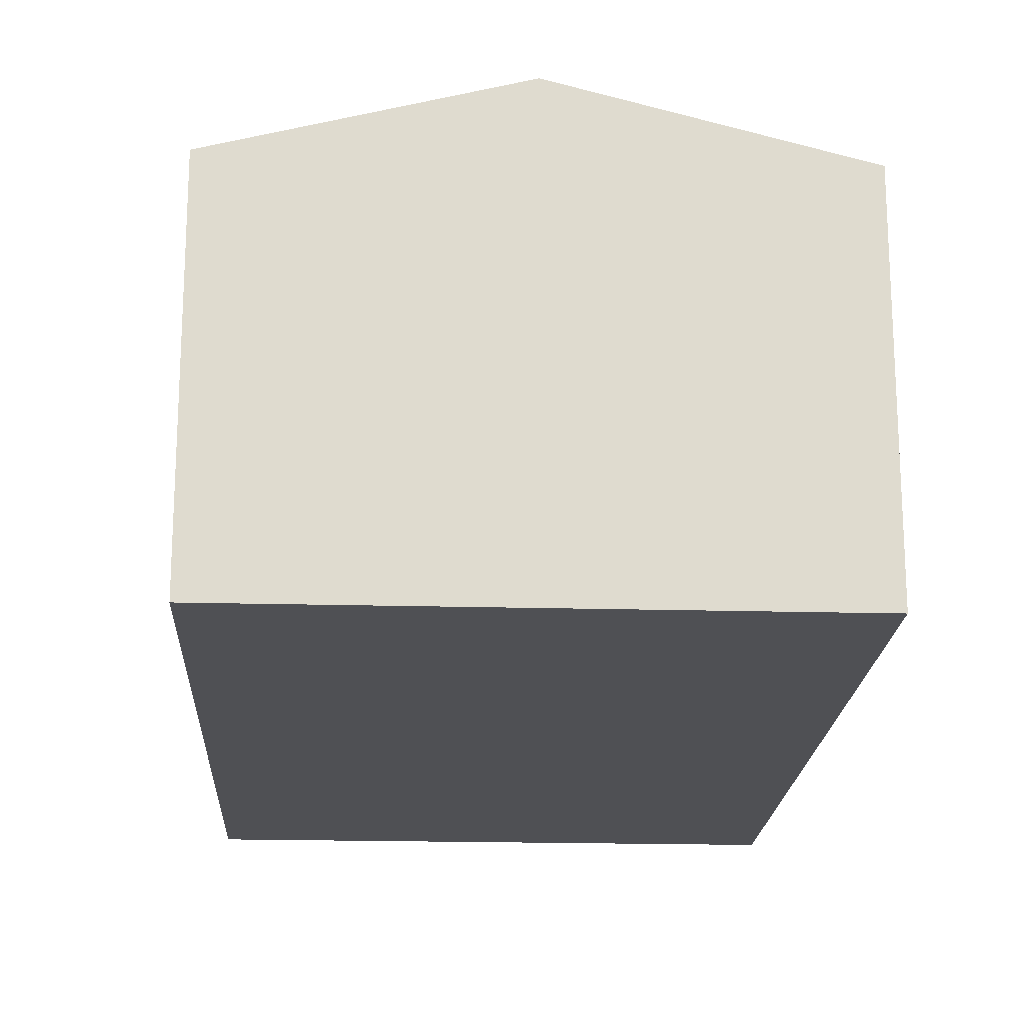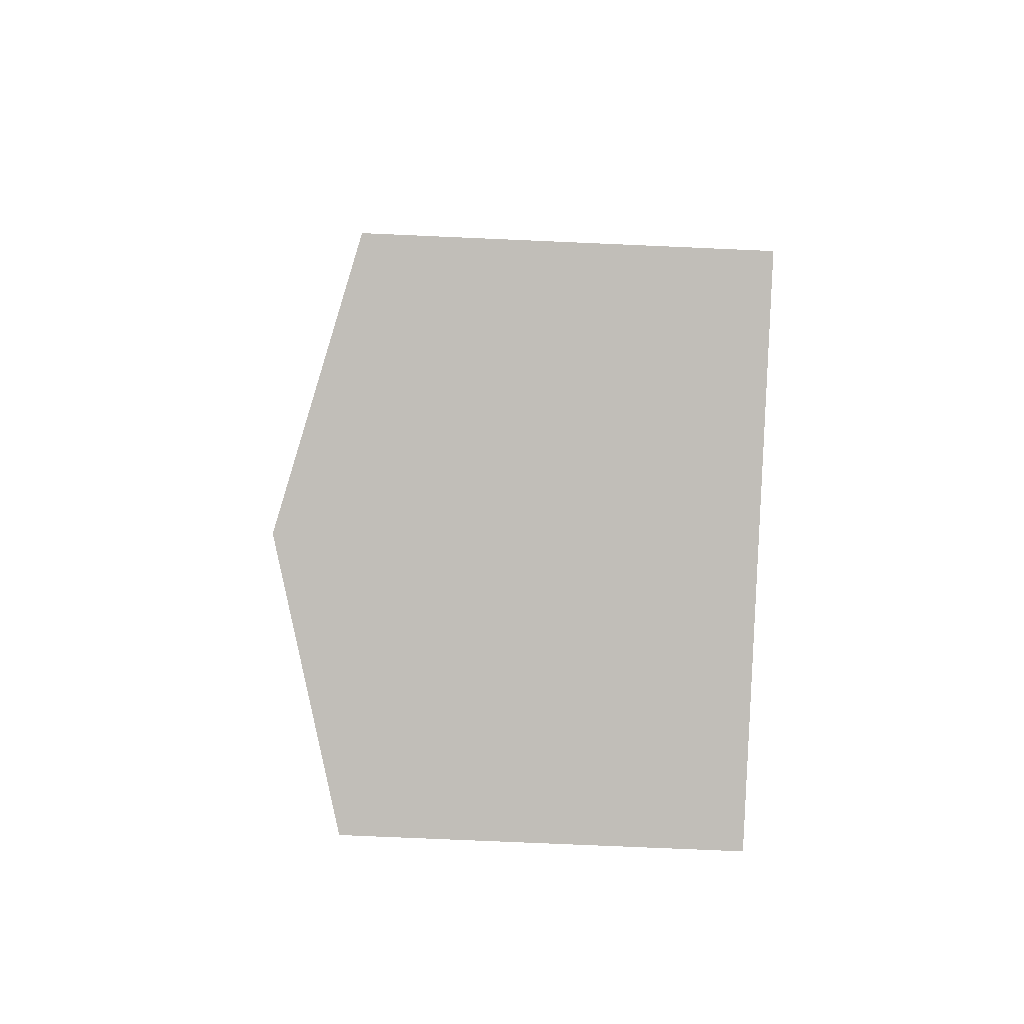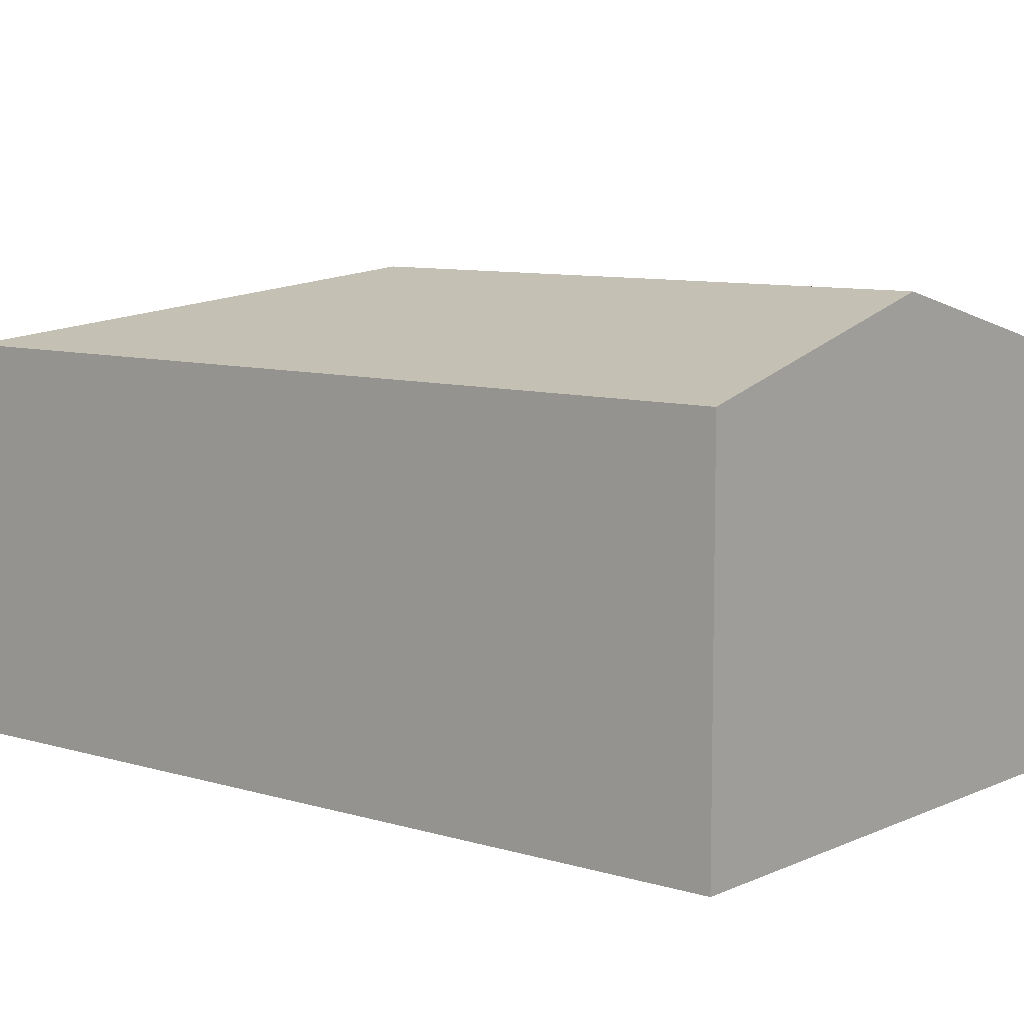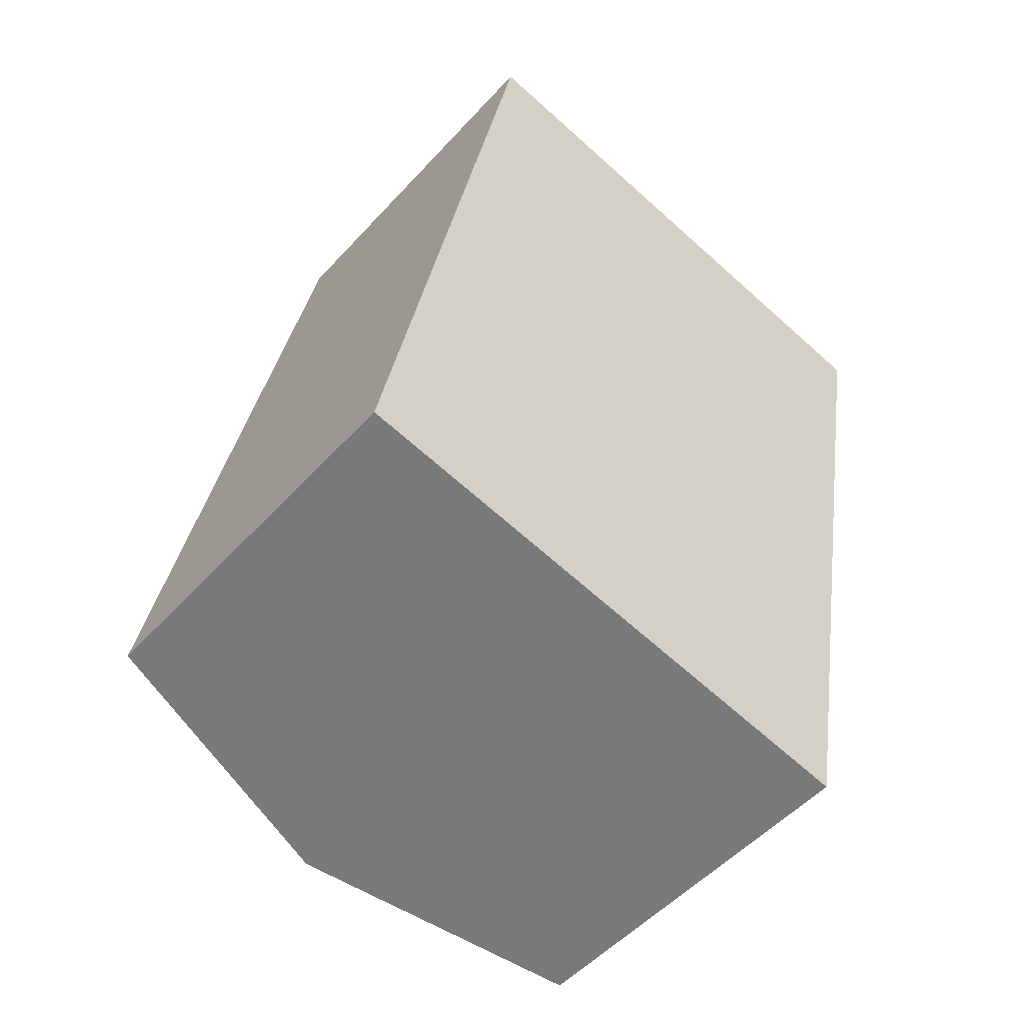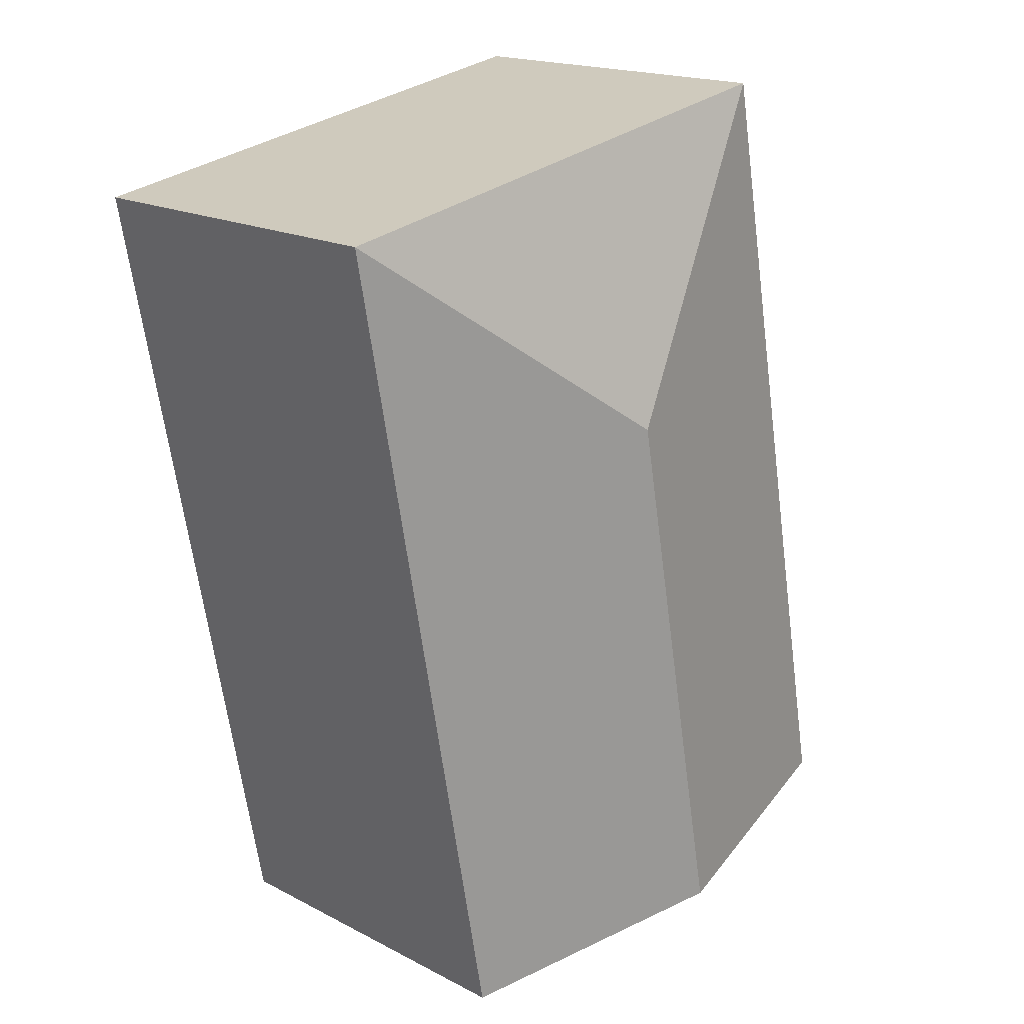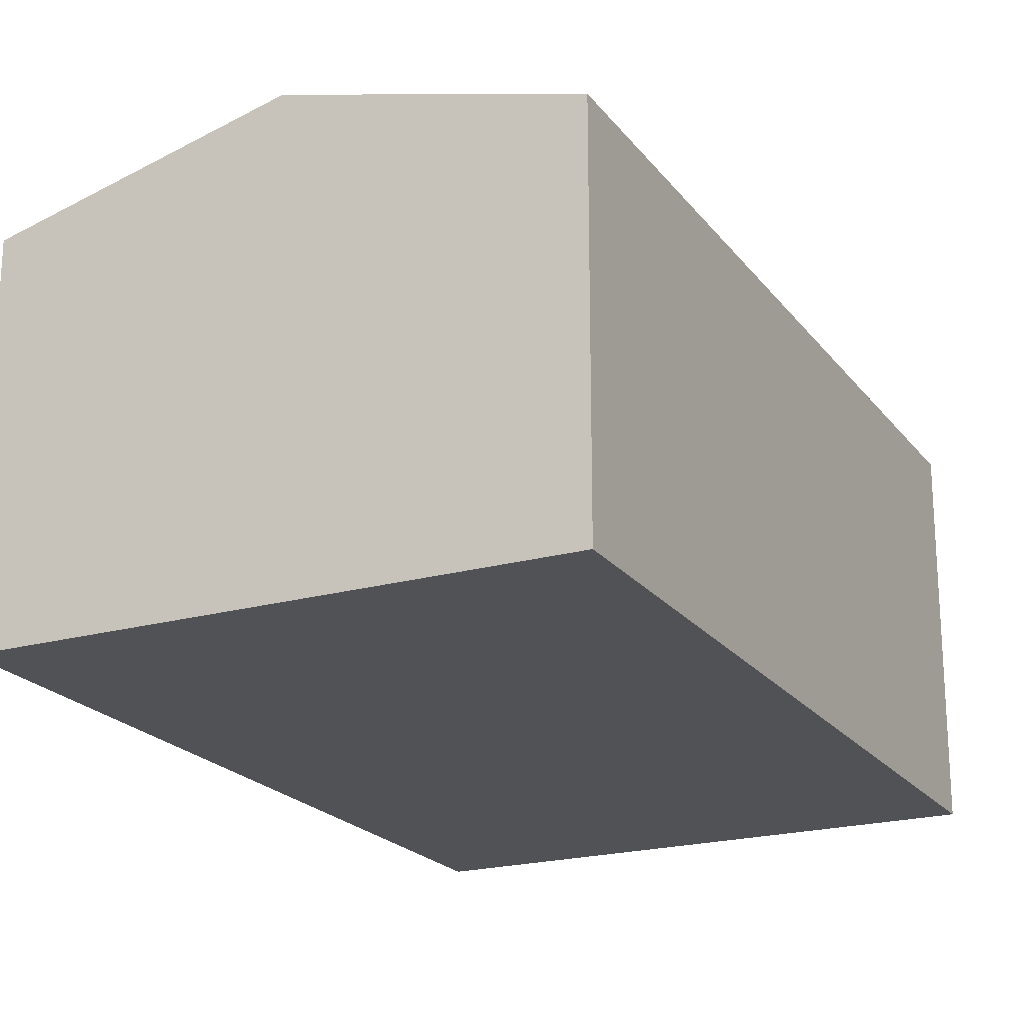
<metadata>
{"format":"obj","ext":"obj","renderer":"f3d","projection":"perspective","resolution":1024,"background":"white","views":[{"elev":-19.1,"azim":-172.4,"up":"+Y"},{"elev":-75.5,"azim":-92.5,"up":"+Z"},{"elev":8.6,"azim":140.1,"up":"+Y"},{"elev":-51.9,"azim":-40.8,"up":"+Z"},{"elev":17.9,"azim":135.3,"up":"+Z"},{"elev":-21.1,"azim":-142.9,"up":"+Y"}]}
</metadata>
<code>
v  4.32 2.97 -0.804
v  2.991 3.535 4.054
v  5.553 2.97 5.812
v  2.16 3.535 -0.402
v  1.233 2.97 6.617
v  0 2.97 1.819e-16
v  4.32 4.923e-17 -0.804
v  2.16 2.462e-17 -0.402
v  0 0 0
v  1.233 -4.052e-16 6.617
v  5.553 -3.559e-16 5.812
g defaultobject
f 1 2 3
f 2 1 4
f 2 5 3
f 5 4 6
f 4 5 2
f 7 4 1
f 4 7 6
f 6 7 8
f 6 8 9
f 9 5 6
f 5 9 10
f 10 3 5
f 3 10 11
f 11 1 3
f 1 11 7
f 8 10 9
f 10 8 7
f 10 7 11

</code>
